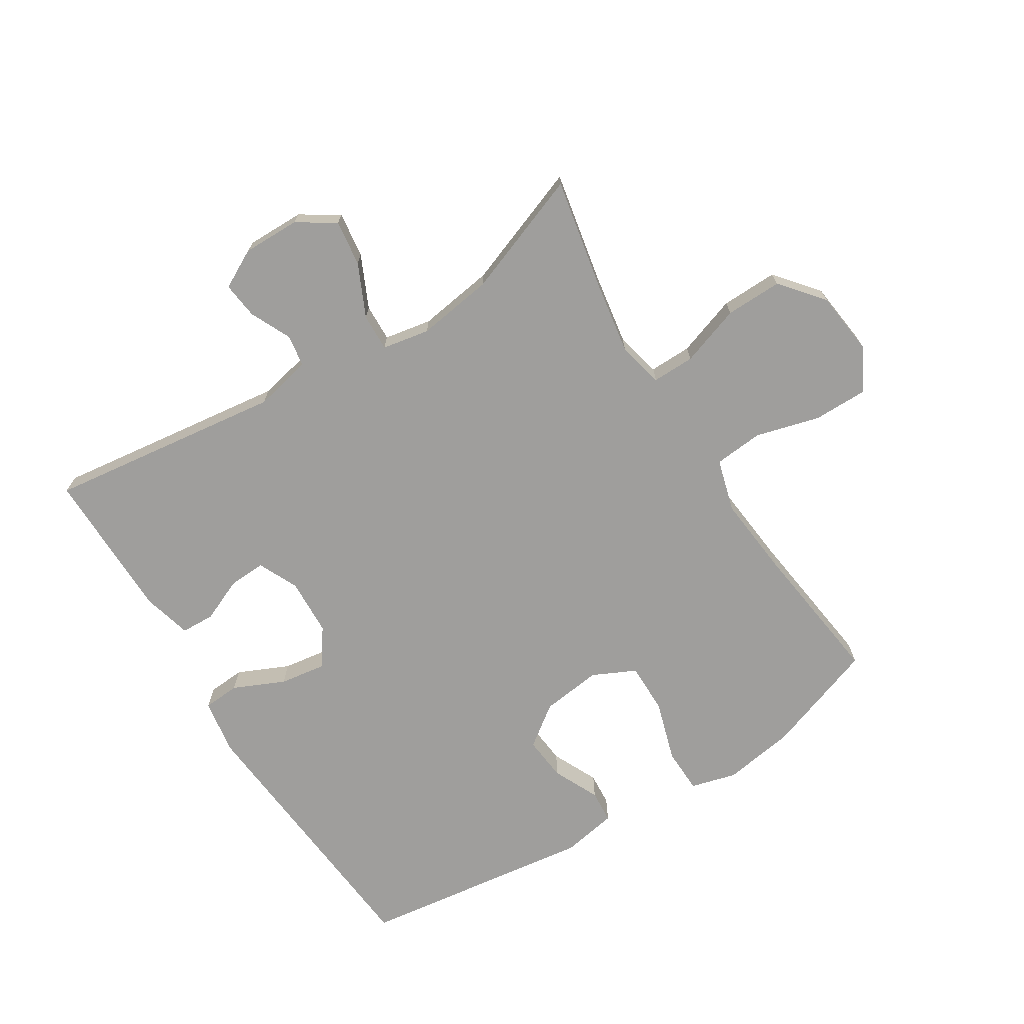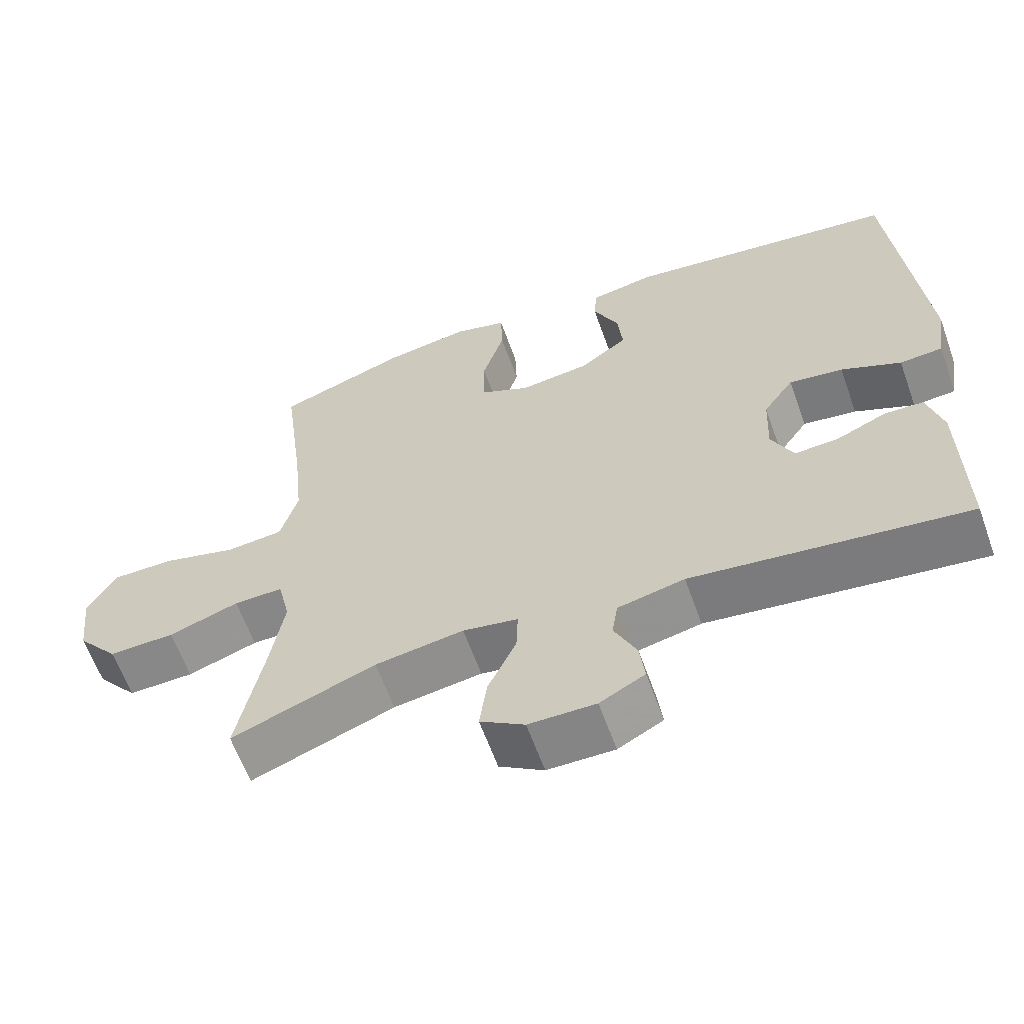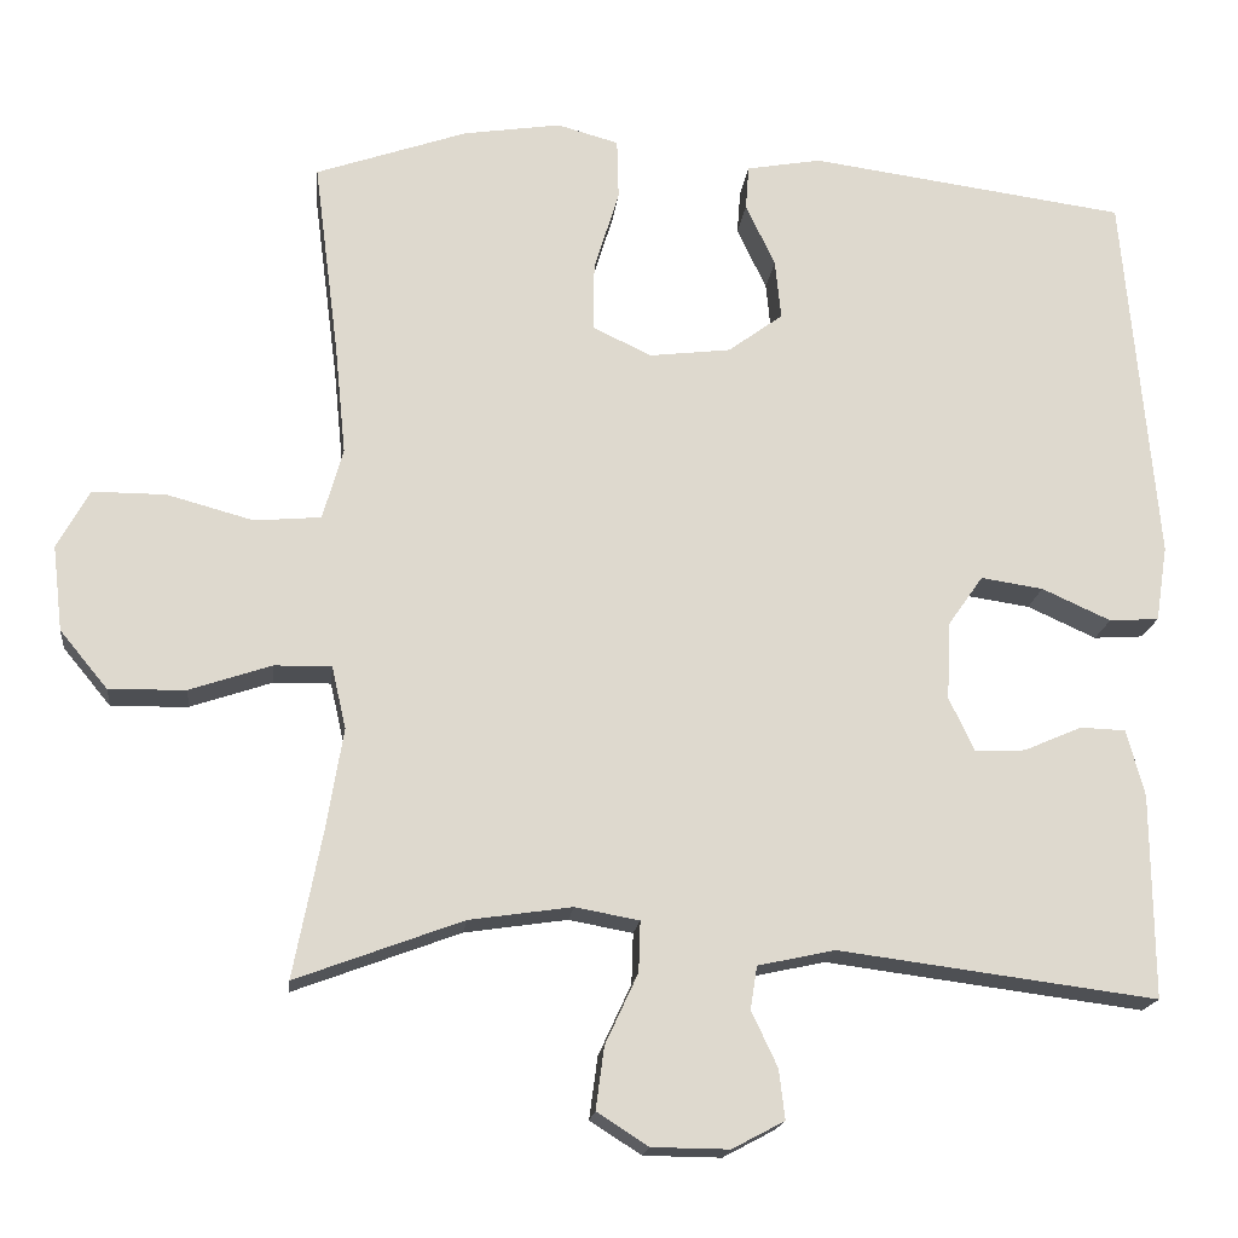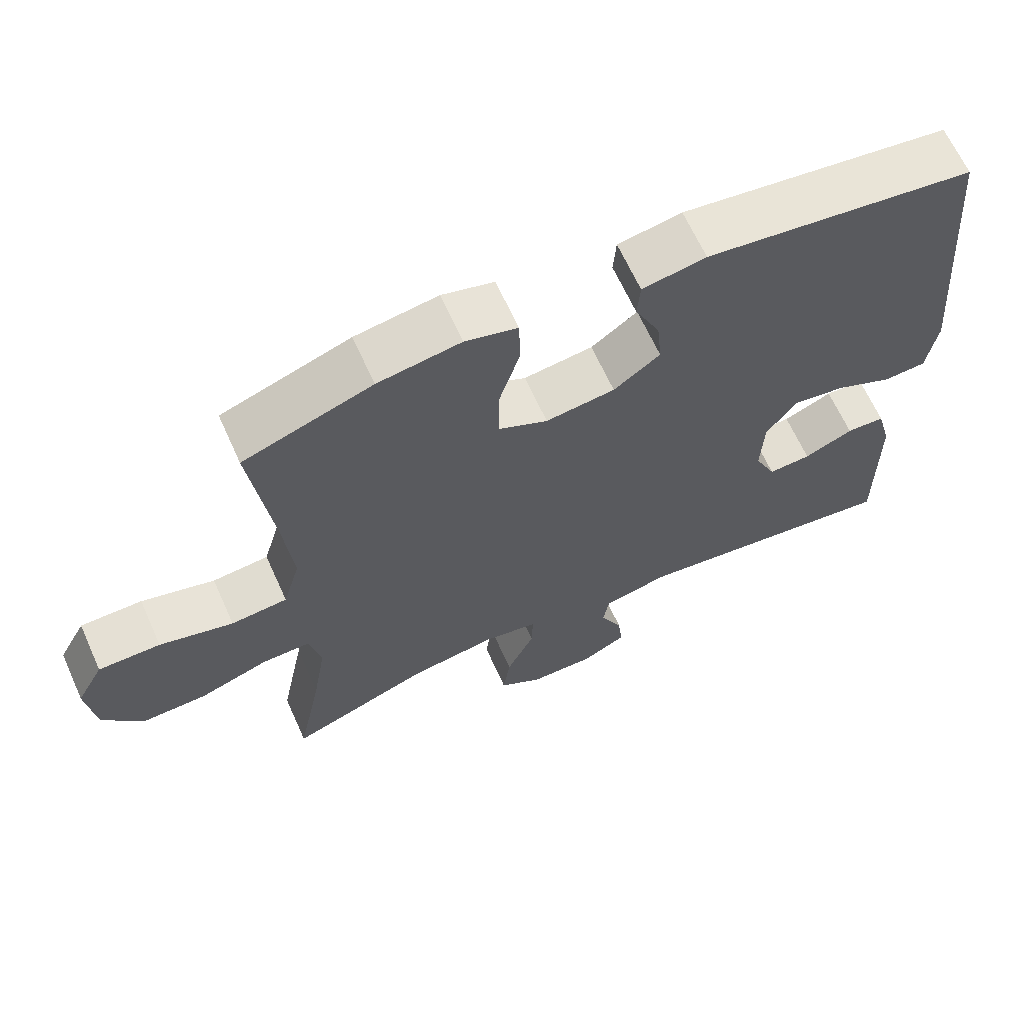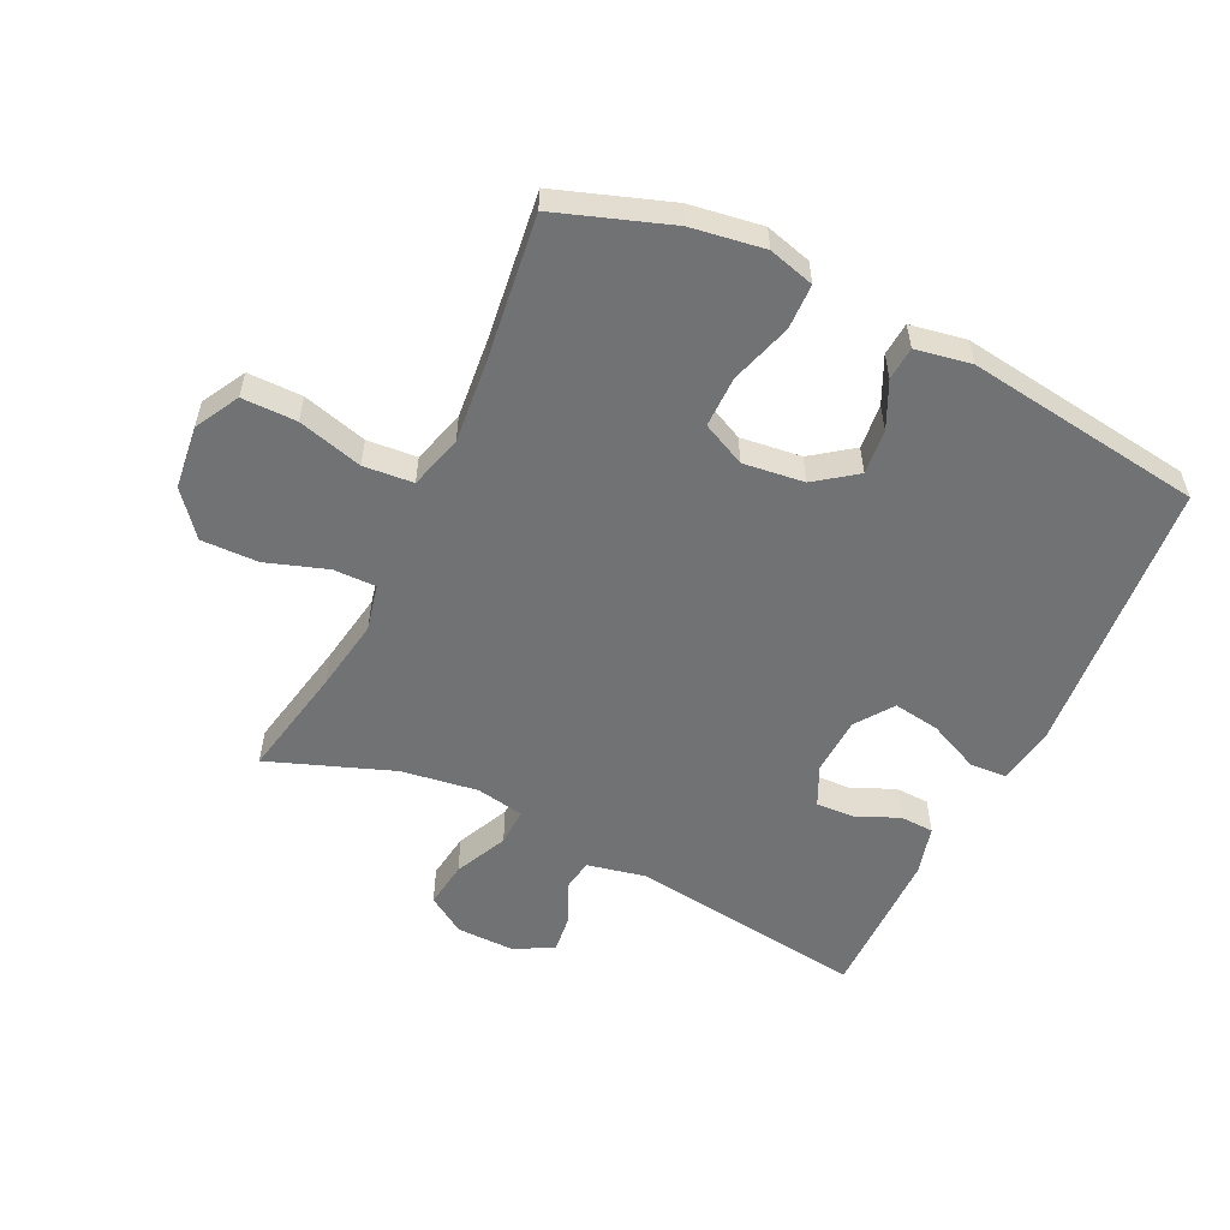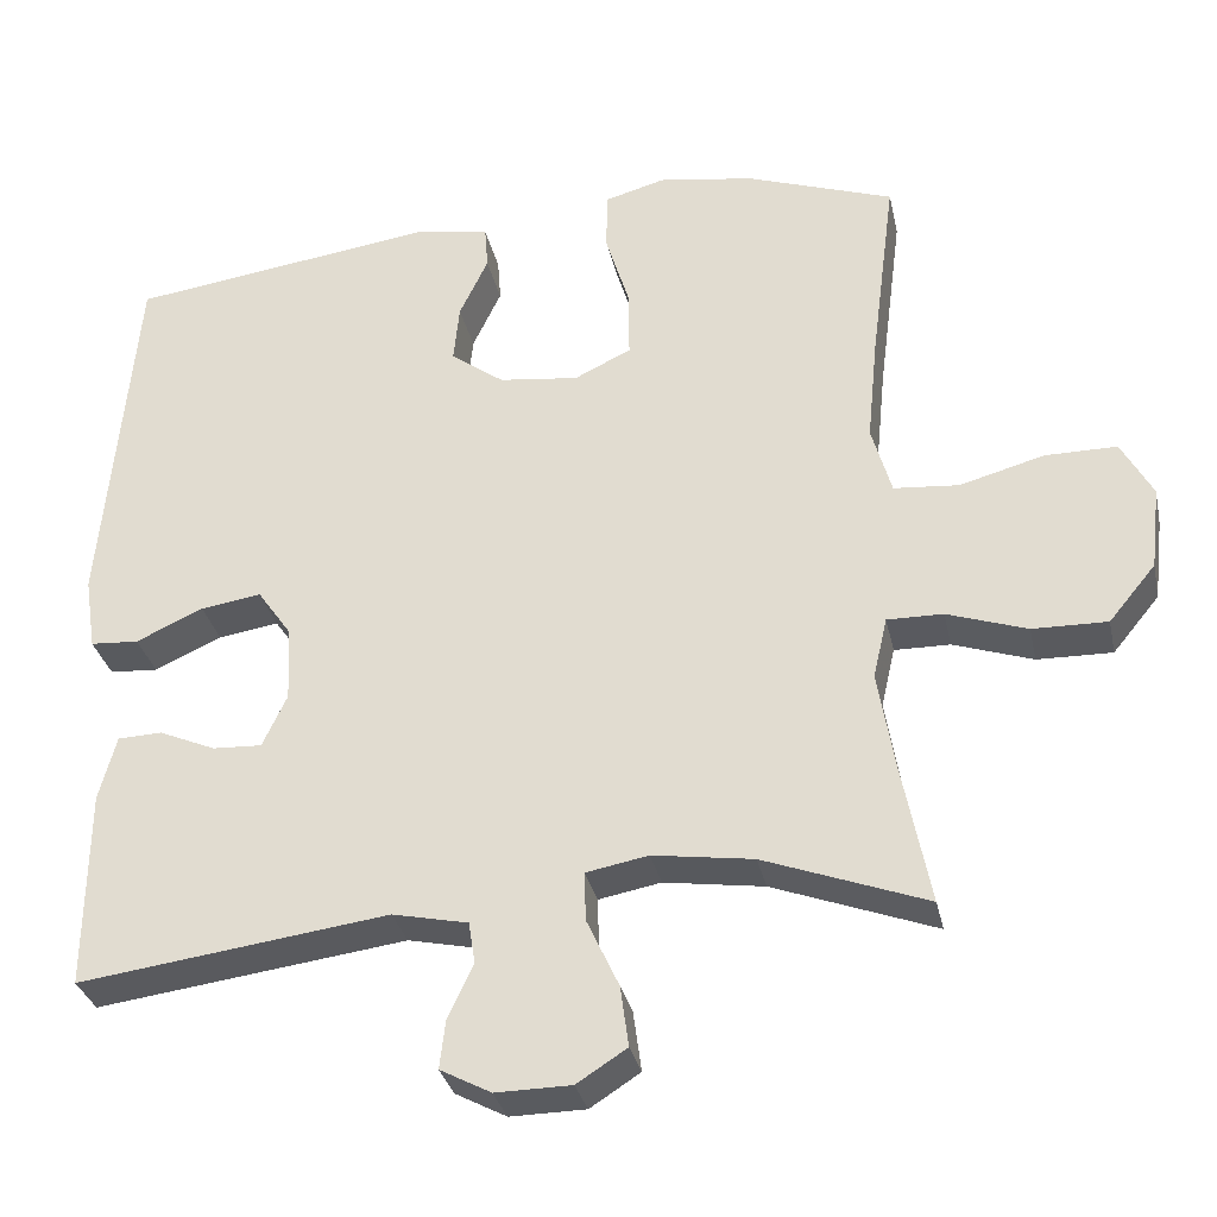
<metadata>
{"format":"obj","ext":"obj","renderer":"f3d","projection":"perspective","resolution":1024,"background":"white","views":[{"elev":-71.0,"azim":-148.0,"up":"+Y"},{"elev":-62.1,"azim":19.7,"up":"+Z"},{"elev":-17.9,"azim":-6.5,"up":"+Z"},{"elev":65.4,"azim":-24.3,"up":"+Z"},{"elev":-55.4,"azim":-25.8,"up":"+Y"},{"elev":-32.0,"azim":-167.8,"up":"+Z"}]}
</metadata>
<code>
v -0.5 0.07 0.5
v -0.32 0.07 0.563
v -0.204 0.07 0.581
v -0.131 0.07 0.561
v -0.129 0.07 0.489
v -0.159 0.07 0.391
v -0.159 0.07 0.31
v -0.09 0.07 0.277
v 0.007 0.07 0.289
v 0.072 0.07 0.337
v 0.065 0.07 0.408
v 0.03 0.07 0.482
v 0.034 0.07 0.535
v 0.123 0.07 0.551
v 0.5 0.07 0.5
v 0.539 0.07 0.053
v 0.525 0.07 -0.037
v 0.466 0.07 -0.041
v 0.384 0.07 -0.004
v 0.31 0.07 0.007
v 0.268 0.07 -0.053
v 0.264 0.07 -0.145
v 0.294 0.07 -0.209
v 0.354 0.07 -0.206
v 0.423 0.07 -0.176
v 0.477 0.07 -0.178
v 0.498 0.07 -0.257
v 0.5 0.07 -0.5
v 0.122 0.07 -0.451
v 0.03 0.07 -0.471
v 0.022 0.07 -0.522
v 0.053 0.07 -0.588
v 0.06 0.07 -0.647
v -0.002 0.07 -0.68
v -0.094 0.07 -0.679
v -0.155 0.07 -0.64
v -0.145 0.07 -0.566
v -0.106 0.07 -0.482
v -0.104 0.07 -0.422
v -0.18 0.07 -0.408
v -0.302 0.07 -0.426
v -0.5 0.07 -0.5
v -0.465 0.07 -0.321
v -0.446 0.07 -0.205
v -0.463 0.07 -0.131
v -0.531 0.07 -0.132
v -0.628 0.07 -0.165
v -0.719 0.07 -0.167
v -0.776 0.07 -0.098
v -0.788 0.07 0.003
v -0.75 0.07 0.073
v -0.663 0.07 0.073
v -0.56 0.07 0.045
v -0.481 0.07 0.052
v -0.457 0.07 0.137
v -0.47 0.07 0.267
v -0.5 0 0.5
v -0.32 0 0.563
v -0.204 0 0.581
v -0.131 0 0.561
v -0.129 0 0.489
v -0.159 0 0.391
v -0.159 0 0.31
v -0.09 0 0.277
v 0.007 0 0.289
v 0.072 0 0.337
v 0.065 0 0.408
v 0.03 0 0.482
v 0.034 0 0.535
v 0.123 0 0.551
v 0.5 0 0.5
v 0.539 0 0.053
v 0.525 0 -0.037
v 0.466 0 -0.041
v 0.384 0 -0.004
v 0.31 0 0.007
v 0.268 0 -0.053
v 0.264 0 -0.145
v 0.294 0 -0.209
v 0.354 0 -0.206
v 0.423 0 -0.176
v 0.477 0 -0.178
v 0.498 0 -0.257
v 0.5 0 -0.5
v 0.122 0 -0.451
v 0.03 0 -0.471
v 0.022 0 -0.522
v 0.053 0 -0.588
v 0.06 0 -0.647
v -0.002 0 -0.68
v -0.094 0 -0.679
v -0.155 0 -0.64
v -0.145 0 -0.566
v -0.106 0 -0.482
v -0.104 0 -0.422
v -0.18 0 -0.408
v -0.302 0 -0.426
v -0.5 0 -0.5
v -0.465 0 -0.321
v -0.446 0 -0.205
v -0.463 0 -0.131
v -0.531 0 -0.132
v -0.628 0 -0.165
v -0.719 0 -0.167
v -0.776 0 -0.098
v -0.788 0 0.003
v -0.75 0 0.073
v -0.663 0 0.073
v -0.56 0 0.045
v -0.481 0 0.052
v -0.457 0 0.137
v -0.47 0 0.267
f 50 51 52 53
f 50 53 54
f 49 50 54
f 46 47 48 49
f 45 46 49 54
f 44 45 54 55
f 41 42 43
f 40 41 43 44
f 39 40 44 55
f 35 36 37 38
f 35 38 39
f 34 35 39
f 31 32 33 34
f 31 34 39
f 30 31 39 55
f 26 27 28 29
f 24 25 26 29
f 23 24 29 30
f 22 23 30 55
f 16 17 18 19
f 16 19 20
f 15 16 20
f 14 15 20 21
f 11 12 13 14
f 10 11 14 21
f 3 4 5 6
f 3 6 7
f 56 1 2 3
f 56 3 7
f 55 56 7 8
f 22 55 8 9
f 9 10 21 22
f 109 108 107 106
f 110 109 106
f 110 106 105
f 105 104 103 102
f 110 105 102 101
f 111 110 101 100
f 99 98 97
f 100 99 97 96
f 111 100 96 95
f 94 93 92 91
f 95 94 91
f 95 91 90
f 90 89 88 87
f 95 90 87
f 111 95 87 86
f 85 84 83 82
f 85 82 81 80
f 86 85 80 79
f 111 86 79 78
f 75 74 73 72
f 76 75 72
f 76 72 71
f 77 76 71 70
f 70 69 68 67
f 77 70 67 66
f 62 61 60 59
f 63 62 59
f 59 58 57 112
f 63 59 112
f 64 63 112 111
f 65 64 111 78
f 78 77 66 65
f 1 57 58 2
f 2 58 59 3
f 3 59 60 4
f 4 60 61 5
f 5 61 62 6
f 6 62 63 7
f 7 63 64 8
f 8 64 65 9
f 9 65 66 10
f 10 66 67 11
f 11 67 68 12
f 12 68 69 13
f 13 69 70 14
f 14 70 71 15
f 15 71 72 16
f 16 72 73 17
f 17 73 74 18
f 18 74 75 19
f 19 75 76 20
f 20 76 77 21
f 21 77 78 22
f 22 78 79 23
f 23 79 80 24
f 24 80 81 25
f 25 81 82 26
f 26 82 83 27
f 27 83 84 28
f 28 84 85 29
f 29 85 86 30
f 30 86 87 31
f 31 87 88 32
f 32 88 89 33
f 33 89 90 34
f 34 90 91 35
f 35 91 92 36
f 36 92 93 37
f 37 93 94 38
f 38 94 95 39
f 39 95 96 40
f 40 96 97 41
f 41 97 98 42
f 42 98 99 43
f 43 99 100 44
f 44 100 101 45
f 45 101 102 46
f 46 102 103 47
f 47 103 104 48
f 48 104 105 49
f 49 105 106 50
f 50 106 107 51
f 51 107 108 52
f 52 108 109 53
f 53 109 110 54
f 54 110 111 55
f 55 111 112 56
f 56 112 57 1

</code>
